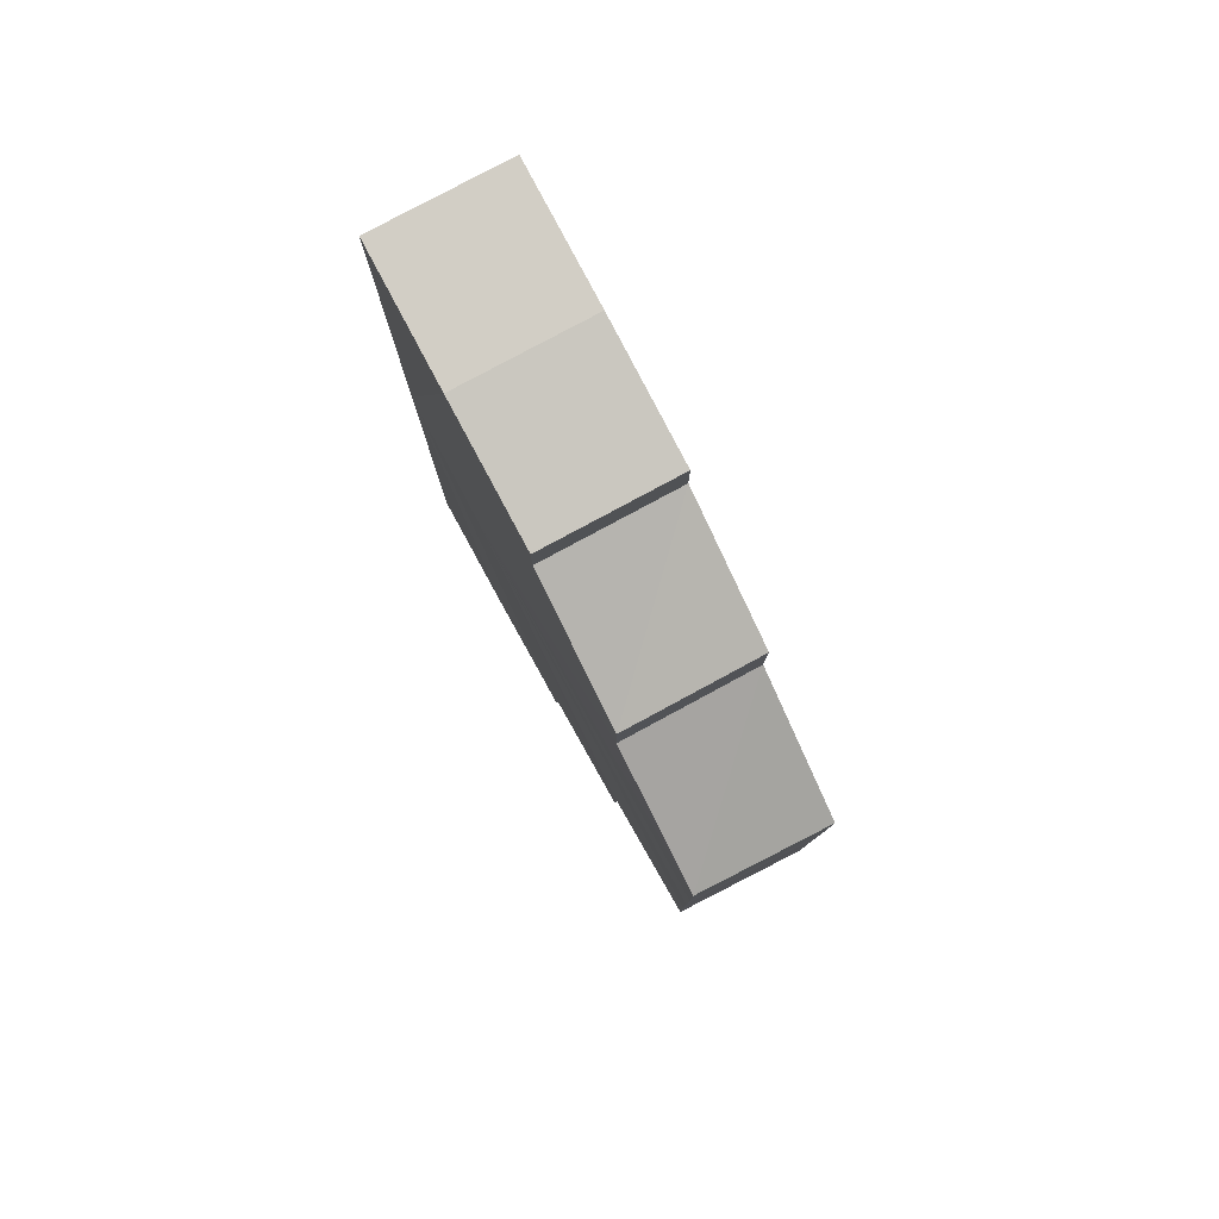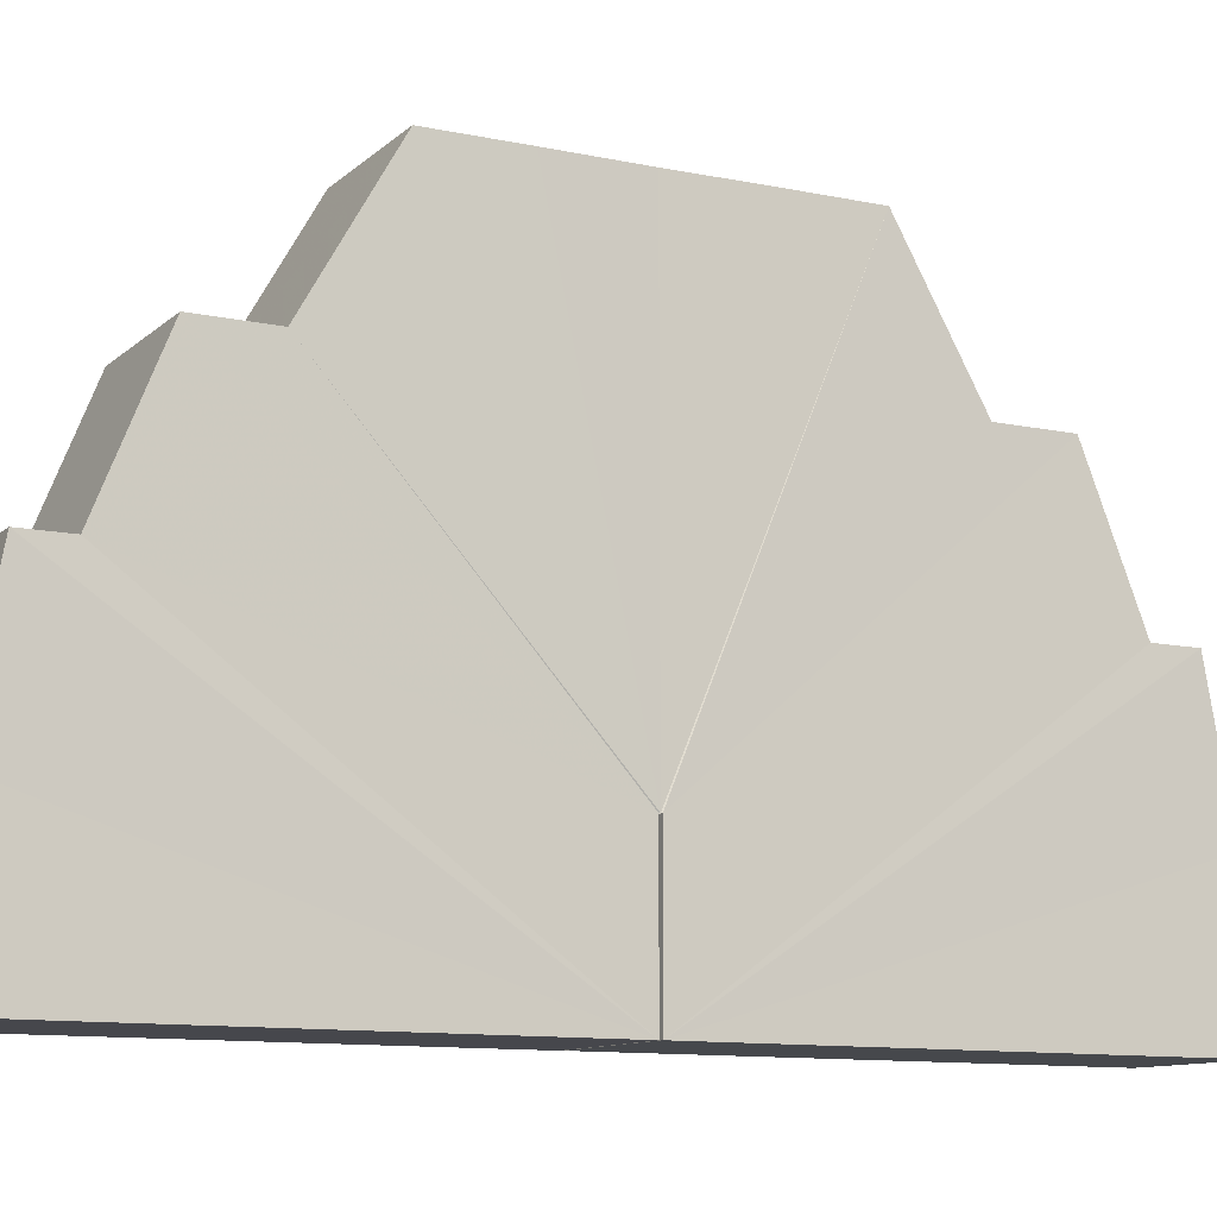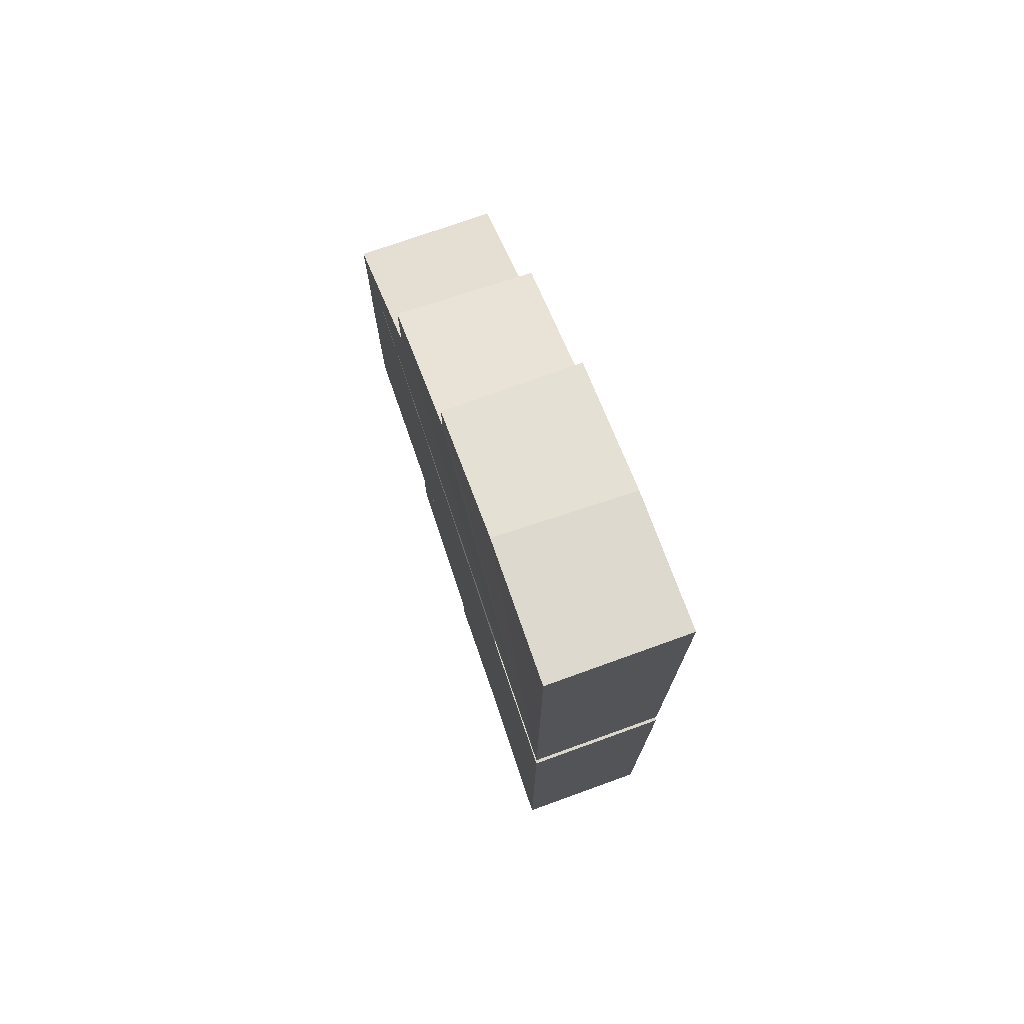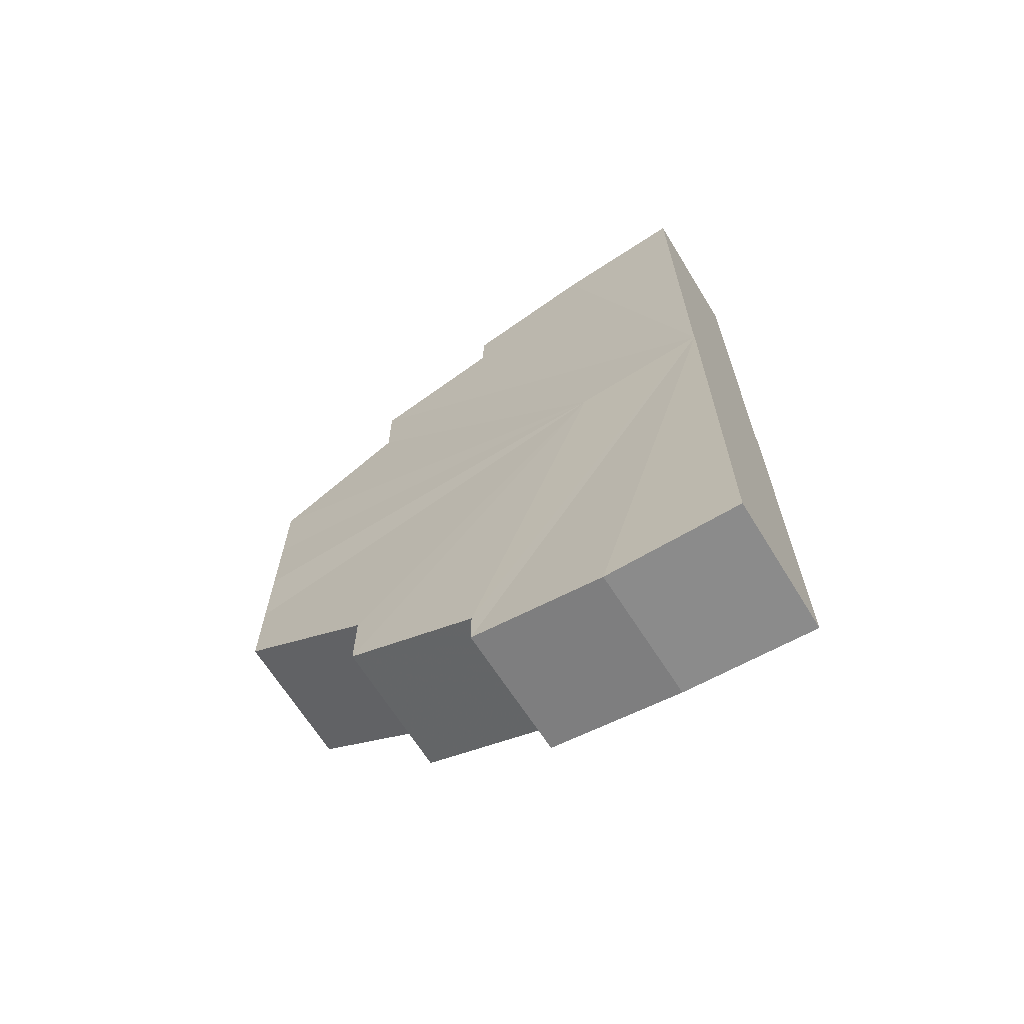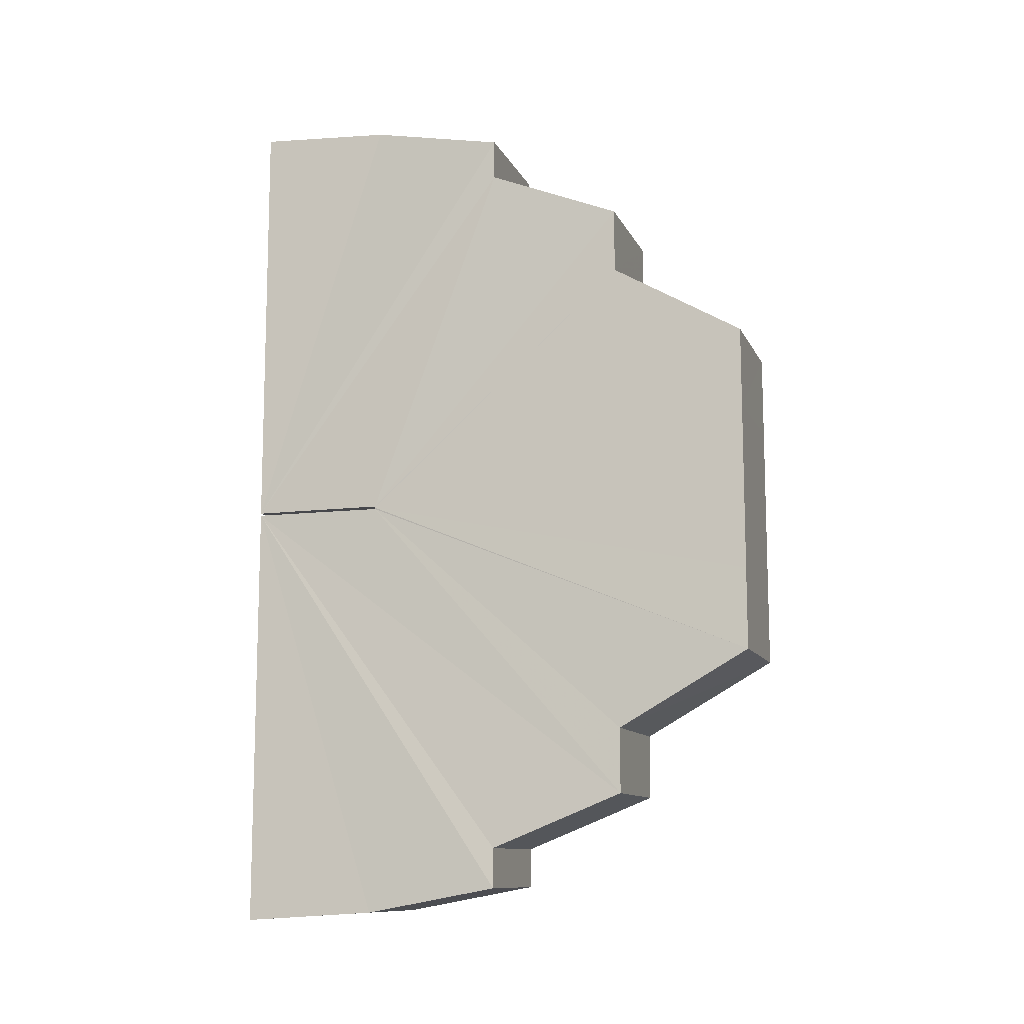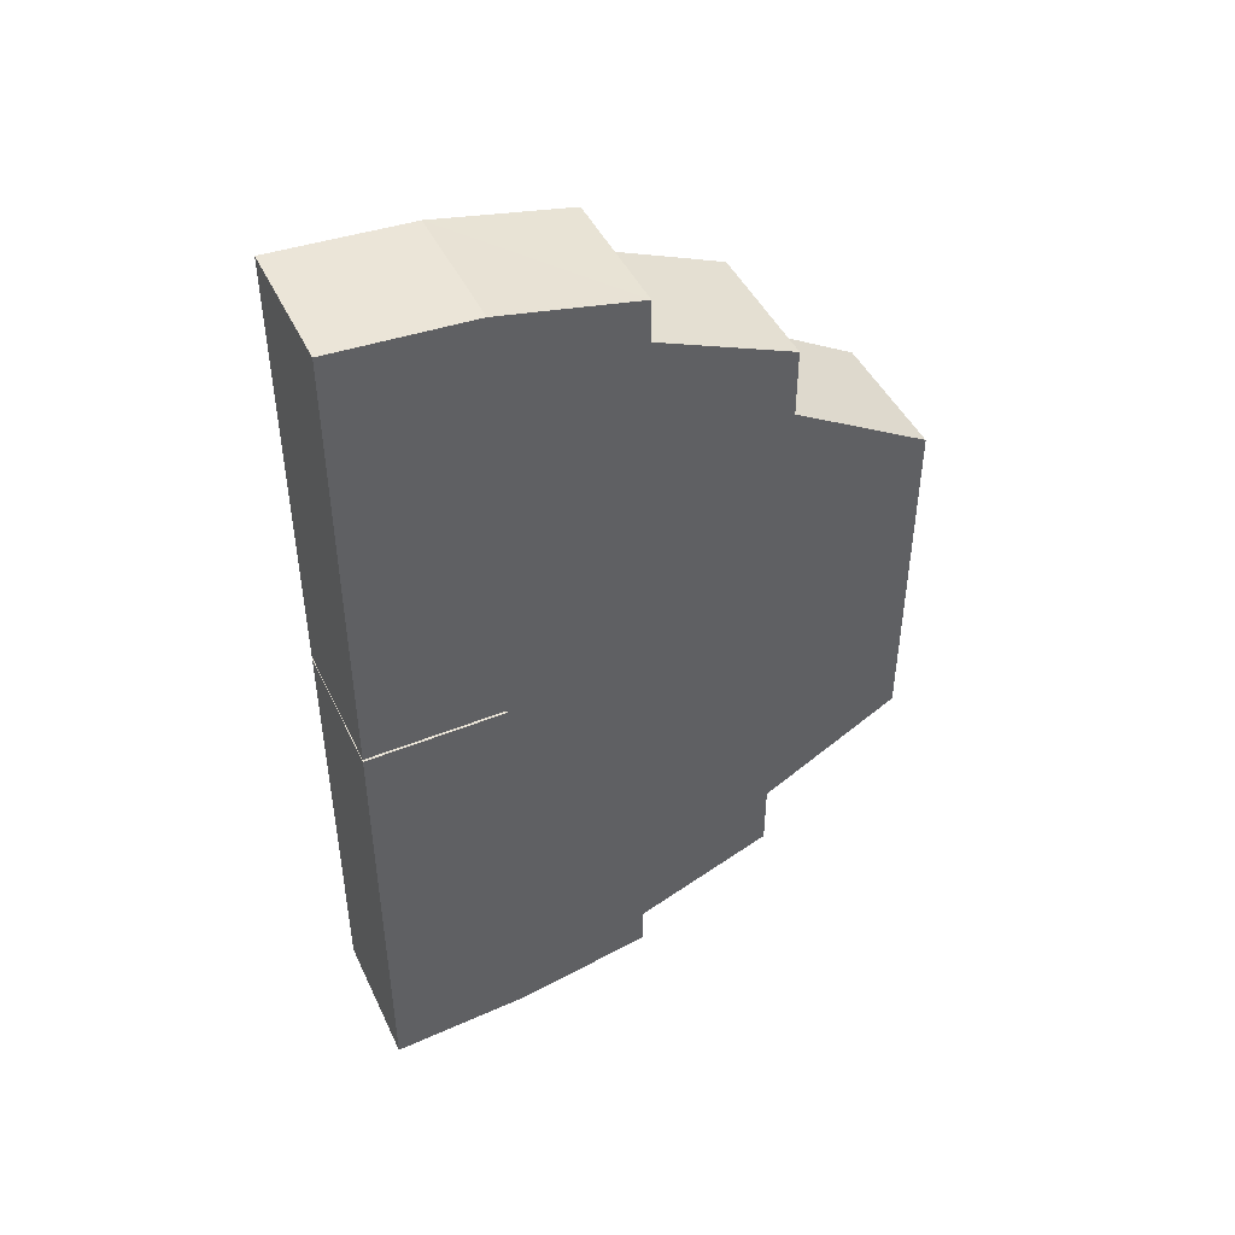
<metadata>
{"format":"obj","ext":"obj","renderer":"f3d","projection":"perspective","resolution":1024,"background":"white","views":[{"elev":79.8,"azim":151.8,"up":"+Z"},{"elev":-11.2,"azim":-116.9,"up":"+Y"},{"elev":74.2,"azim":-19.5,"up":"+Z"},{"elev":-66.3,"azim":-58.1,"up":"+Z"},{"elev":-11.0,"azim":106.9,"up":"+Z"},{"elev":45.2,"azim":65.1,"up":"+Z"}]}
</metadata>
<code>
o 601
v 2214 1858 18.38
v 2214 1858 18.35
v 2214 1858 18.35
v 2214 1858 18.38
v 2214 1858 18.35
v 2214 1858 18.36
v 2214 1858 18.38
v 2214 1858 18.38
v 2214 1858 18.38
v 2214 1858 18.38
v 2214 1858 18.35
v 2214 1858 18.38
v 2214 1858 18.38
v 2214 1858 18.36
v 2214 1858 18.37
v 2214 1858 18.35
v 2214 1858 18.35
v 2214 1858 18.35
v 2214 1858 18.35
v 2214 1858 18.38
v 2214 1858 18.35
v 2214 1858 18.36
v 2214 1858 18.36
v 2214 1858 18.38
v 2214 1858 18.36
v 2214 1858 18.36
v 2214 1858 18.39
v 2214 1858 18.37
v 2214 1858 18.37
v 2214 1858 18.37
v 2214 1858 18.37
v 2214 1858 18.38
v 2214 1858 18.38
v 2214 1858 18.39
v 2214 1858 18.39
v 2214 1858 18.39
v 2214 1858 18.39
v 2214 1858 18.4
v 2214 1858 18.4
v 2214 1858 18.4
v 2214 1858 18.4
v 2214 1858 18.41
v 2214 1858 18.41
v 2214 1858 18.41
v 2214 1858 18.41
v 2214 1858 18.42
v 2214 1858 18.42
v 2214 1858 18.42
v 2214 1858 18.42
v 2214 1858 18.39
v 2214 1858 18.39
v 2214 1858 18.42
v 2214 1858 18.42
v 2214 1858 18.42
v 2214 1858 18.42
v 2214 1858 18.42
v 2214 1858 18.42
v 2214 1858 18.39
v 2214 1858 18.42
v 2214 1858 18.39
v 2214 1858 18.42
v 2214 1858 18.42
v 2214 1858 18.42
v 2214 1858 18.41
v 2214 1858 18.41
v 2214 1858 18.39
v 2214 1858 18.39
v 2214 1858 18.42
v 2214 1858 18.41
v 2214 1858 18.41
v 2214 1858 18.42
v 2214 1858 18.39
v 2214 1858 18.41
v 2214 1858 18.4
v 2214 1858 18.4
v 2214 1858 18.4
v 2214 1858 18.4
v 2214 1858 18.39
v 2214 1858 18.39
v 2214 1858 18.39
v 2214 1858 18.39
v 2214 1858 18.38
v 2214 1858 18.38
v 2214 1858 18.37
v 2214 1858 18.37
v 2214 1858 18.39
v 2214 1858 18.38
v 2214 1858 18.37
v 2214 1858 18.37
v 2214 1858 18.36
v 2214 1858 18.38
v 2214 1858 18.36
v 2214 1858 18.36
v 2214 1858 18.36
v 2214 1858 18.35
v 2214 1858 18.35
v 2214 1858 18.35
v 2214 1858 18.35
v 2214 1858 18.35
v 2214 1858 18.35
v 2214 1858 18.35
v 2214 1858 18.35
v 2214 1858 18.38
v 2214 1858 18.35
v 2214 1858 18.38
v 2214 1858 18.36
v 2214 1858 18.36
v 2214 1858 18.37
v 2214 1858 18.38
v 2214 1858 18.37
v 2214 1858 18.38
v 2214 1858 18.39
v 2214 1858 18.39
v 2214 1858 18.39
v 2214 1858 18.4
v 2214 1858 18.4
v 2214 1858 18.39
v 2214 1858 18.38
v 2214 1858 18.39
v 2214 1858 18.41
v 2214 1858 18.39
v 2214 1858 18.37
v 2214 1858 18.38
v 2214 1858 18.39
v 2214 1858 18.39
v 2214 1858 18.4
v 2214 1858 18.39
v 2214 1858 18.4
v 2214 1858 18.41
v 2214 1858 18.39
v 2214 1858 18.39
v 2214 1858 18.39
v 2214 1858 18.39
v 2214 1858 18.39
v 2214 1858 18.41
v 2214 1858 18.42
v 2214 1858 18.38
v 2214 1858 18.39
v 2214 1858 18.38
f 1 2 3
f 4 5 2
f 4 6 5
f 7 8 1
f 8 9 10
f 1 11 12
f 13 14 6
f 13 15 14
f 16 17 11
f 18 19 17
f 20 21 11
f 22 23 19
f 20 24 22
f 25 26 23
f 24 27 28
f 28 29 26
f 30 31 29
f 32 33 31
f 34 35 33
f 36 37 35
f 38 39 37
f 40 41 39
f 42 43 41
f 44 45 43
f 46 47 45
f 48 49 47
f 50 51 42
f 52 53 49
f 54 52 55
f 56 54 57
f 51 58 59
f 60 59 61
f 51 62 63
f 64 56 65
f 65 66 67
f 68 53 66
f 69 64 70
f 71 68 72
f 73 71 72
f 74 69 75
f 76 74 77
f 78 76 79
f 80 78 81
f 82 80 83
f 84 82 85
f 85 86 87
f 88 84 89
f 90 87 91
f 92 88 90
f 93 92 94
f 95 93 96
f 97 95 98
f 99 97 100
f 101 102 103
f 102 104 105
f 104 106 105
f 106 107 105
f 107 108 109
f 108 110 109
f 110 111 112
f 111 113 112
f 113 114 112
f 114 115 112
f 115 116 112
f 112 117 118
f 75 119 112
f 116 120 119
f 120 73 119
f 121 122 15
f 121 123 122
f 121 124 123
f 121 125 124
f 121 126 125
f 121 127 38
f 127 128 126
f 127 129 128
f 130 131 127
f 131 132 133
f 134 135 129
f 134 136 135
f 134 63 136
f 137 138 139

</code>
